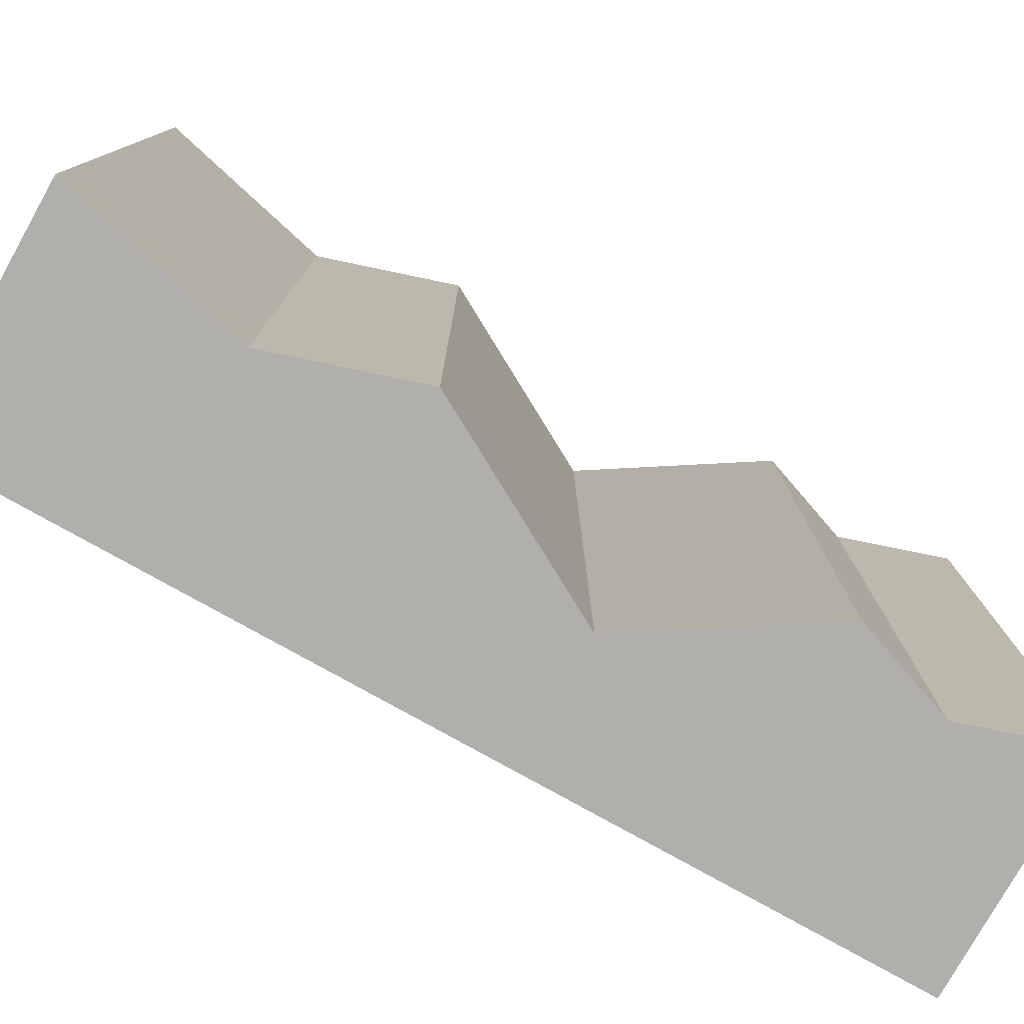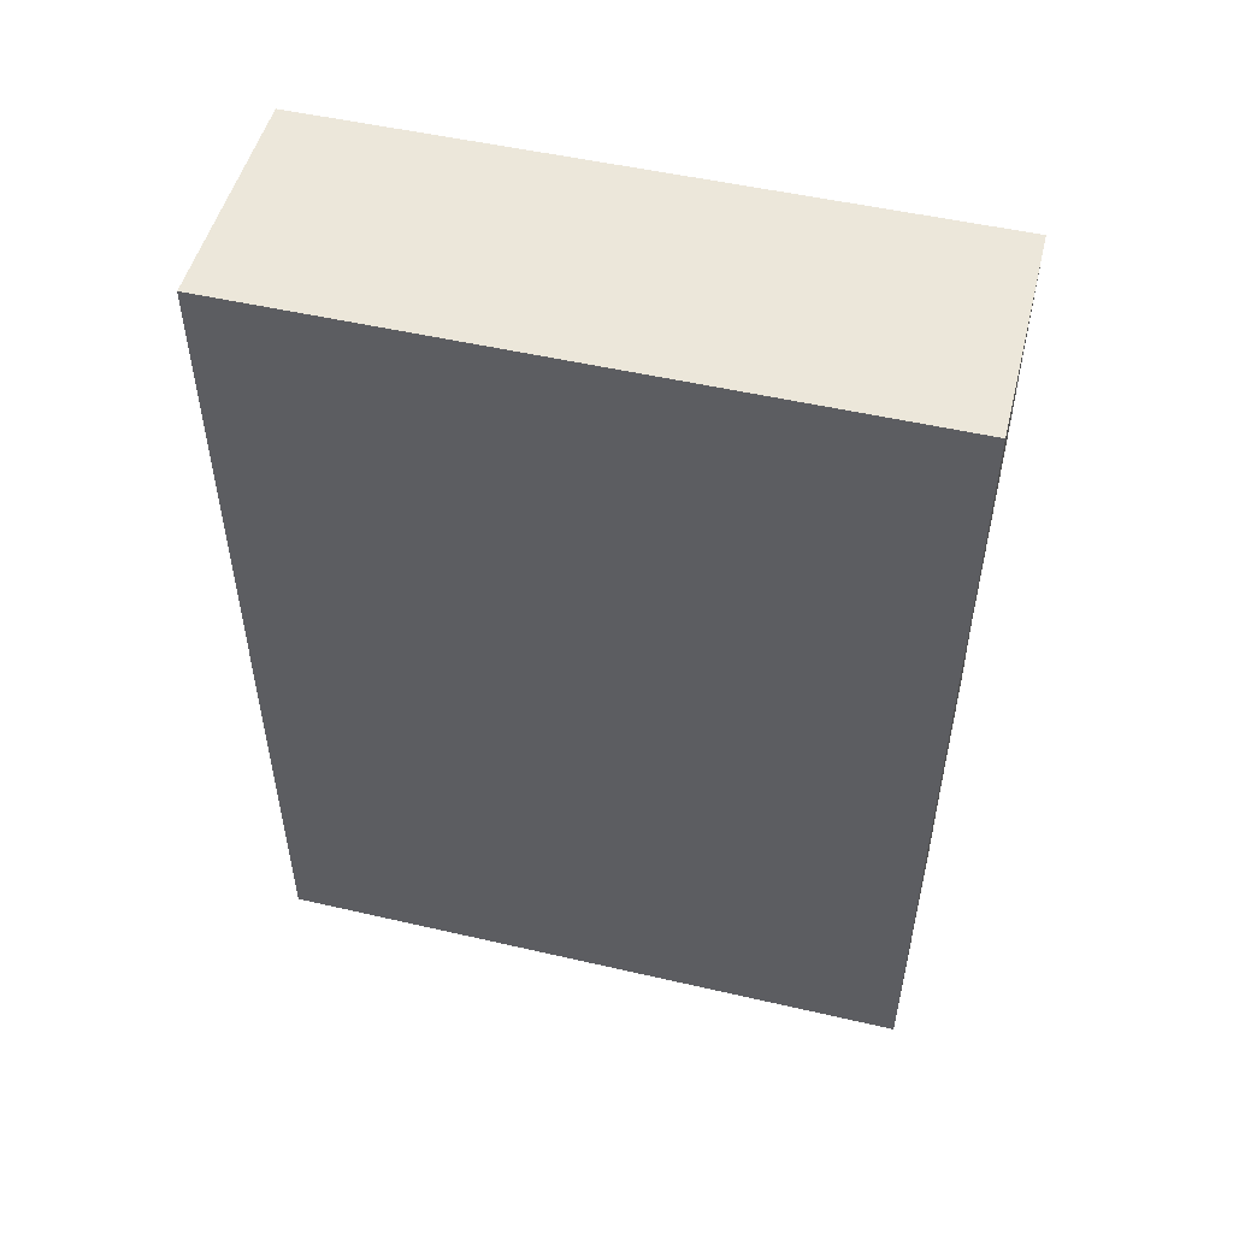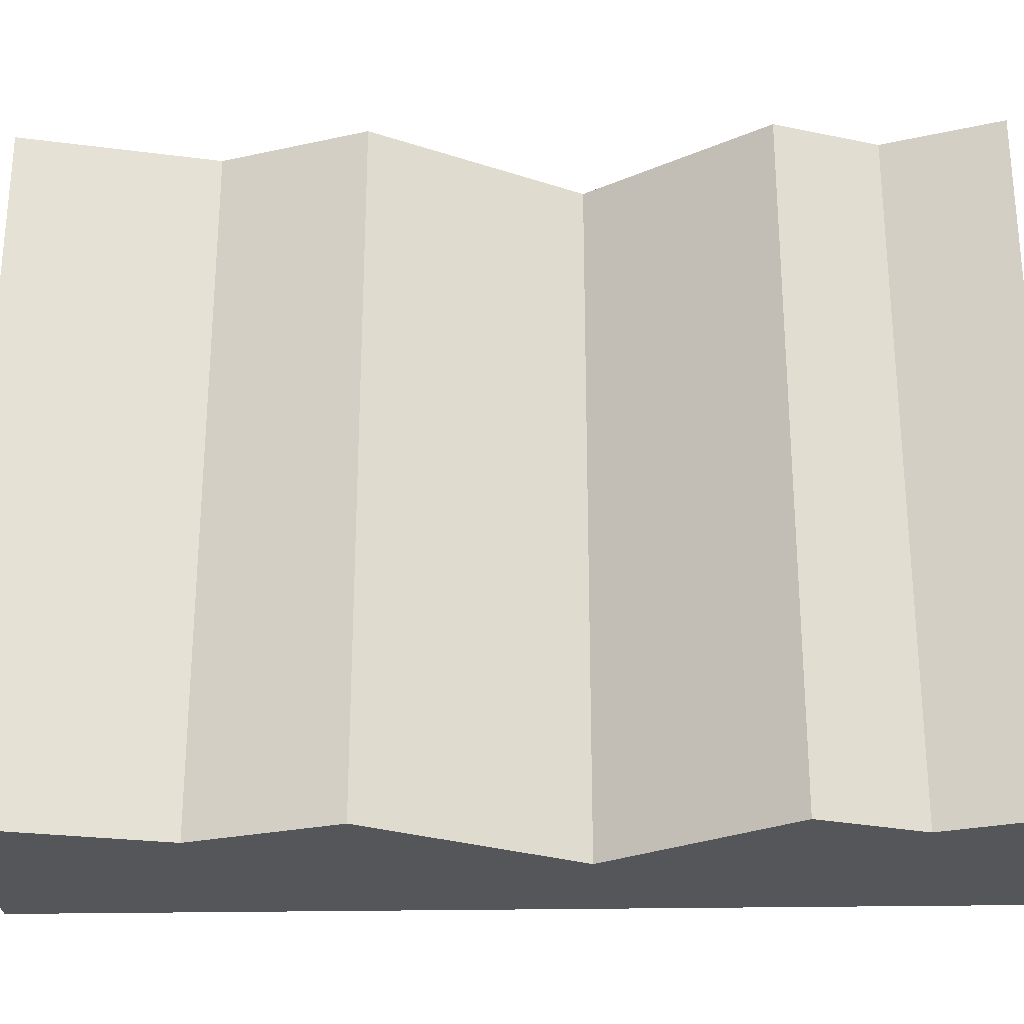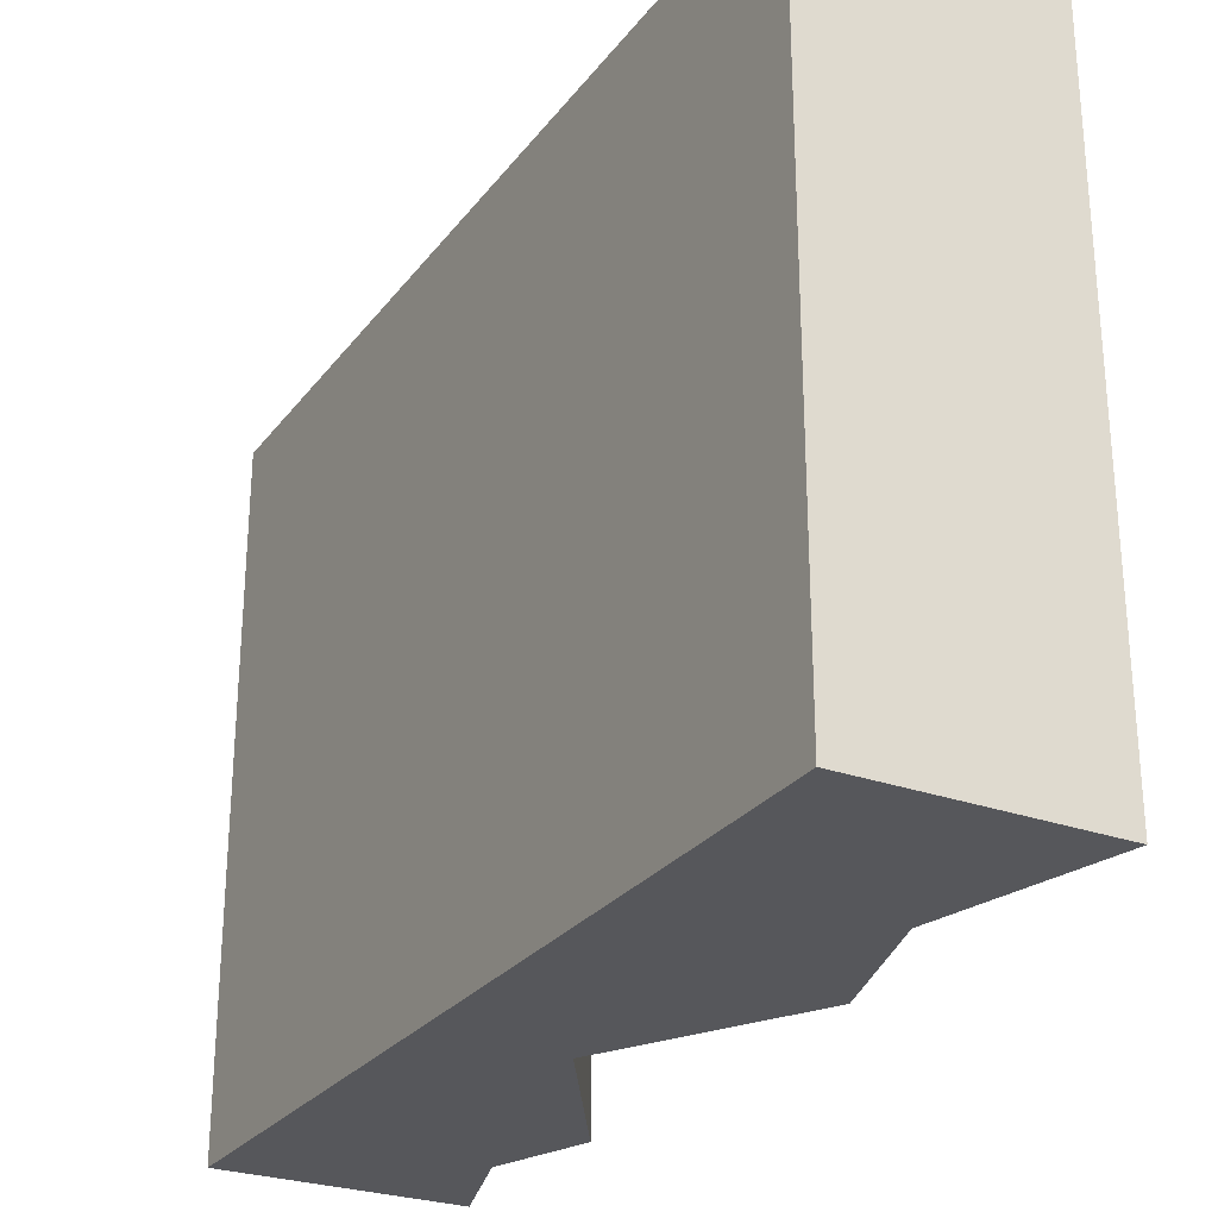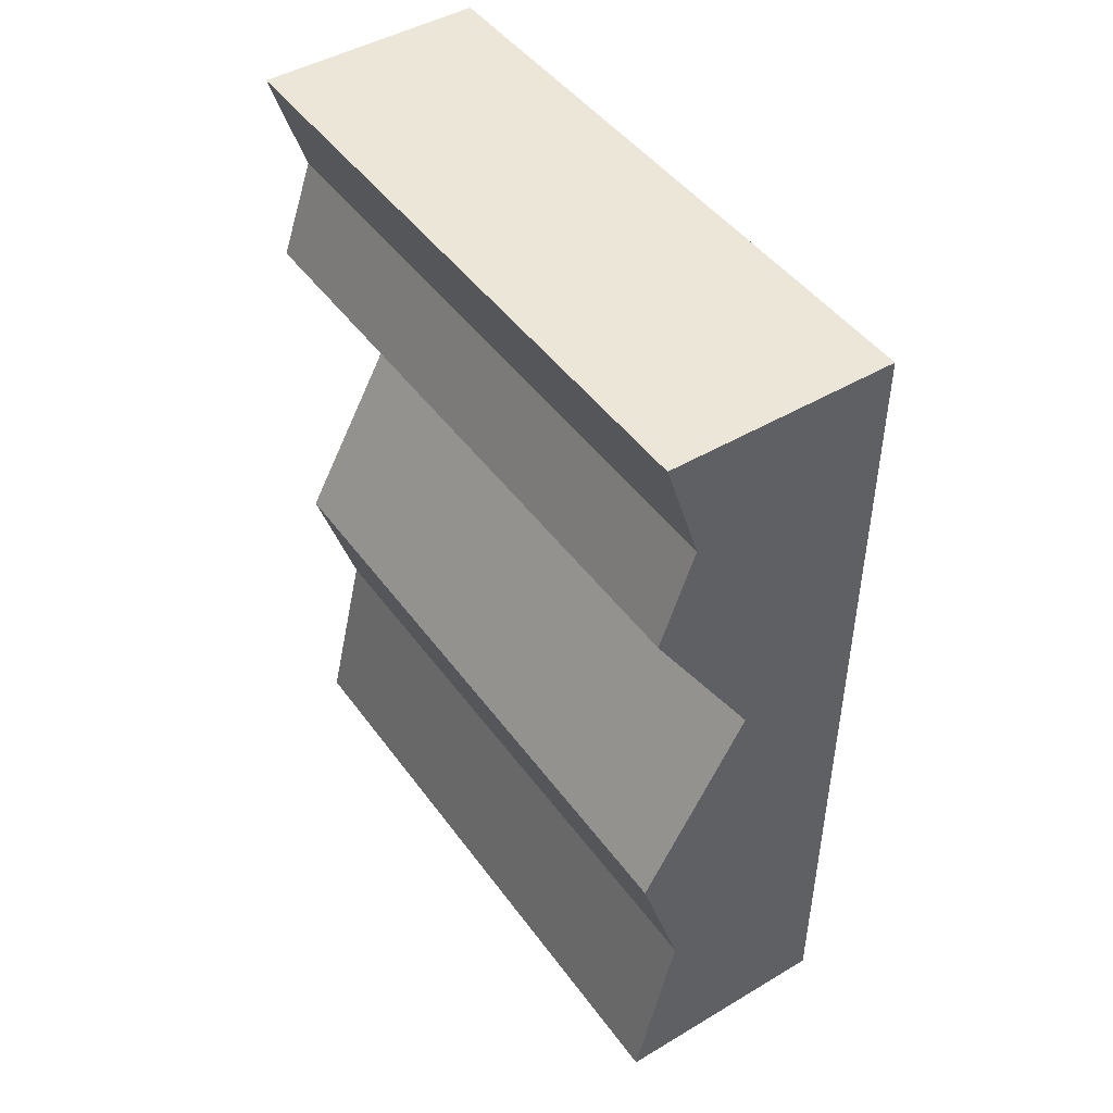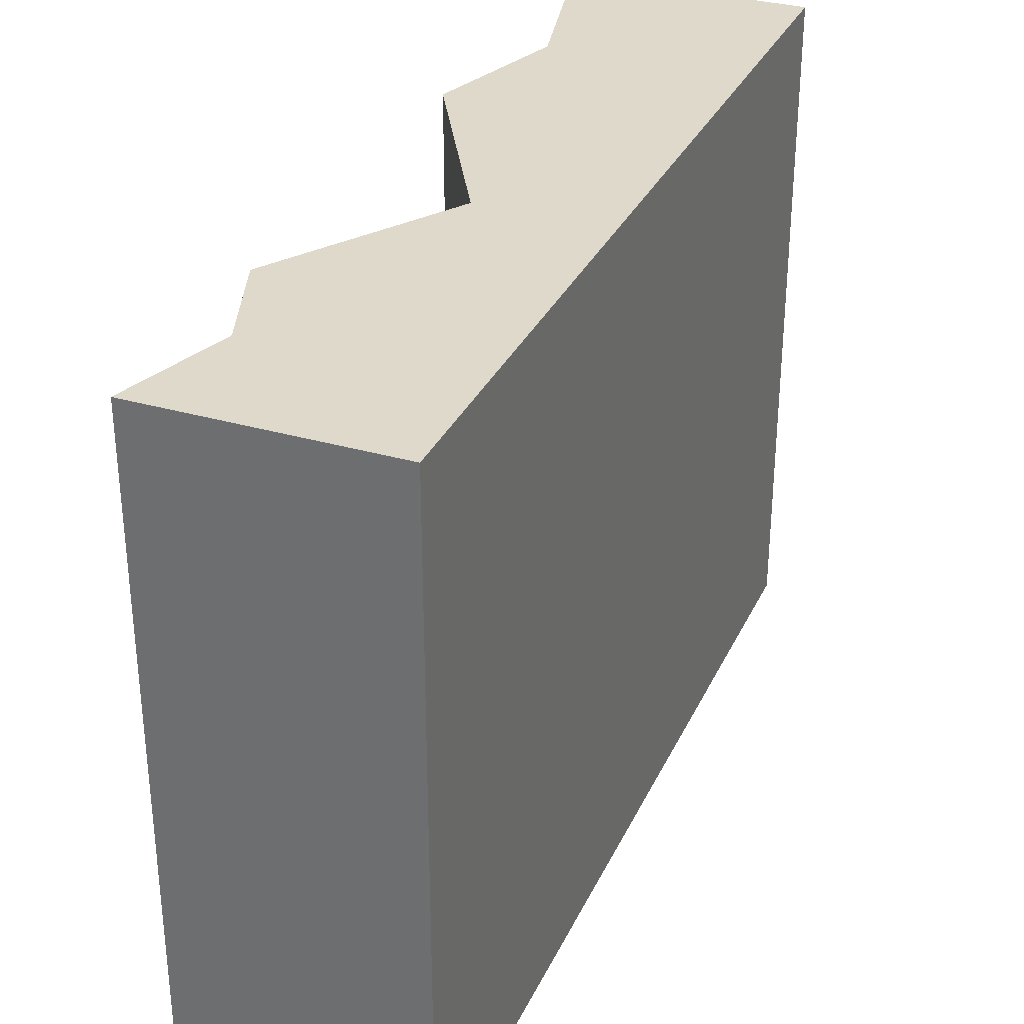
<metadata>
{"format":"obj","ext":"obj","renderer":"f3d","projection":"perspective","resolution":1024,"background":"white","views":[{"elev":-78.2,"azim":-119.3,"up":"+Y"},{"elev":50.9,"azim":104.1,"up":"+Z"},{"elev":-26.1,"azim":-88.3,"up":"+Y"},{"elev":-27.1,"azim":150.9,"up":"+Y"},{"elev":46.2,"azim":-34.0,"up":"+Z"},{"elev":32.3,"azim":22.1,"up":"+Y"}]}
</metadata>
<code>
o Mesh1_Brown_Cliff_Green_Top_Model
v -0.28 2.2 -3
v 0.5 0 -3
v -0.28 0 -3
v 0.5 2.2 -3
v -0.1338 2.2 -2.387
v 0.08266 2.2 -1.275
v -0.28 2.2 -1.924
v -0.28 0 -1.924
v -0.1338 0 -2.387
v 0.08266 0 -1.275
v 0.5 -0 0
v -0.161 0 -0.3719
v -0.28 -0 0
v -0.28 2.2 0
v 0.5 2.2 0
v -0.161 2.2 -0.3719
v -0.28 2.2 -0.701
v -0.28 0 -0.701
f 1 2 3
f 2 1 4
f 5 8 7
f 8 5 9
f 1 9 5
f 9 1 3
f 2 9 3
f 9 2 10
f 11 10 2
f 11 12 10
f 12 11 13
f 11 14 13
f 14 11 15
f 2 15 11
f 15 2 4
f 16 13 14
f 13 16 12
f 17 12 16
f 12 17 18
f 6 18 17
f 18 6 10
f 7 10 6
f 10 7 8
f 10 8 9
f 10 12 18
f 5 4 1
f 4 5 6
f 6 5 7
f 6 15 4
f 16 15 6
f 15 16 14
f 6 17 16

</code>
